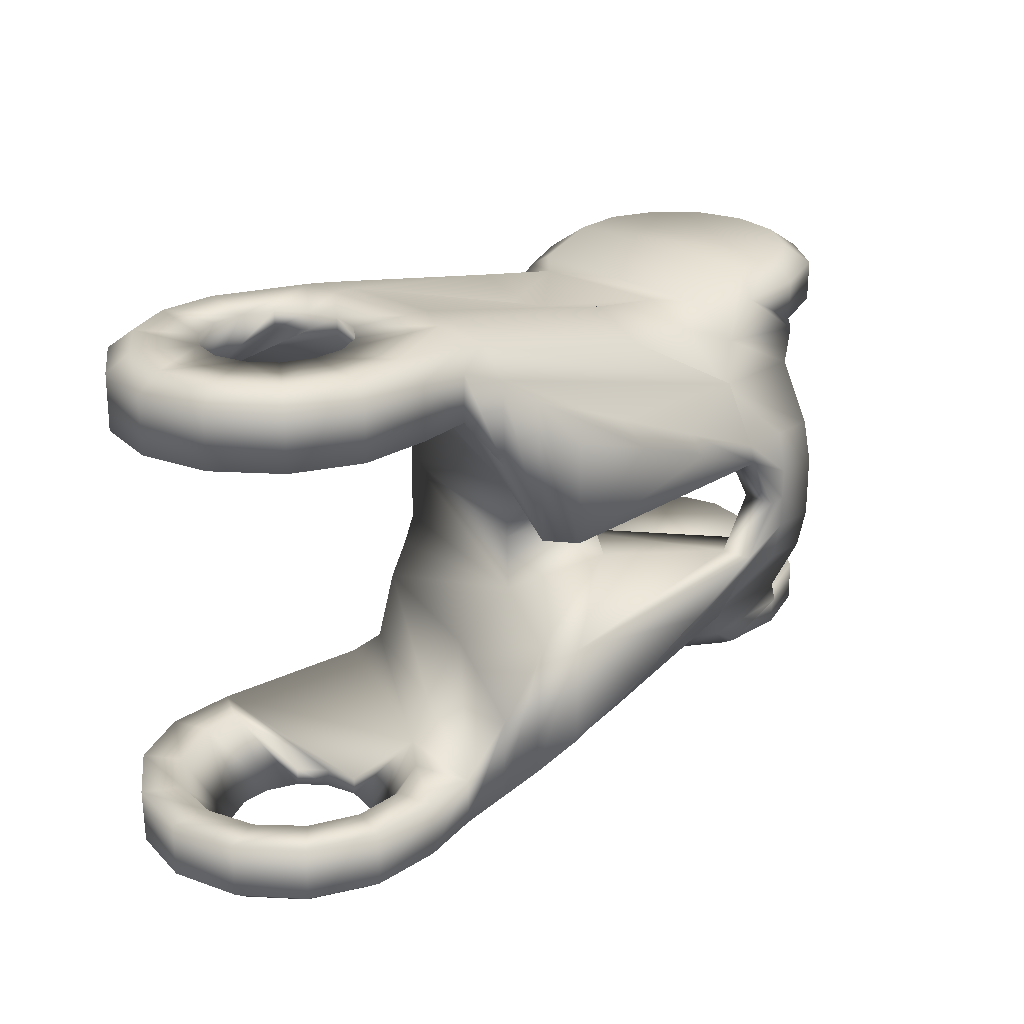
<metadata>
{"format":"obj","ext":"obj","renderer":"f3d","projection":"perspective","resolution":1024,"background":"white","views":[{"elev":24.1,"azim":-46.6,"up":"+Z"}]}
</metadata>
<code>
o f42
v 0.002799 -0 0.009167
v 0.002524 0.001204 0.009167
v 0.001754 0.002169 0.009168
v 0.000638 0.004508 0.007169
v -0.00079 0.004414 0.007172
v -0.002925 0.003381 0.007177
v -0.004097 0.001766 0.00718
v -0.004453 -0.000192 0.007182
v -0.003932 -0.002096 0.007182
v -0.002647 -0.003589 0.00718
v -0.000849 -0.004389 0.007177
v 0.001121 -0.004343 0.007173
v 0.002881 -0.003456 0.007169
v 0.004034 -0.002078 0.007165
v 0.002793 -2e-06 0.009847
v 0.002503 0.001189 0.009845
v 0.001742 0.002154 0.009844
v 0.000633 0.002662 0.009843
v -0.000581 0.002667 0.009843
v -0.001677 0.002125 0.009844
v -0.002415 0.001174 0.009845
v -0.002705 -4e-06 0.009847
v -0.002419 -0.001175 0.009849
v -0.001668 -0.002134 0.00985
v -0.00058 -0.002649 0.009851
v 0.00063 -0.002675 0.009851
v 0.001733 -0.002142 0.00985
v 0.002494 -0.001194 0.009848
v 0.004461 -3e-06 0.009963
v 0.004461 0.001911 0.009962
v 0.004478 0.003481 0.009933
v 0.001154 0.004939 0.009922
v -0.001099 0.00494 0.009924
v -0.003138 0.003964 0.009926
v -0.004551 0.002195 0.009923
v -0.005047 7e-06 0.00993
v -0.00455 -0.0022 0.009923
v -0.003149 -0.00397 0.00991
v -0.001098 -0.004947 0.009923
v 0.001155 -0.004945 0.009923
v 0.004475 -0.00348 0.009932
v 0.004461 -0.001917 0.009964
v 0.005411 -3e-06 0.009897
v 0.00541 0.001911 0.009895
v 0.005403 0.003216 0.009849
v 0.005401 -0.003242 0.009837
v 0.005411 -0.001917 0.009899
v 0.01364 -8e-06 0.007669
v 0.01312 0.001196 0.007667
v 0.01352 0.00298 0.008345
v 0.01352 -0.002954 0.008346
v 0.01309 -0.001178 0.007671
v 0.017 0.002746 0.007759
v 0.01703 -0.002737 0.007741
v 0.001365 0.005882 0.009241
v -0.001308 0.005834 0.009258
v -0.003715 0.004675 0.009258
v -0.005349 0.002583 0.009257
v -0.005956 1e-06 0.009258
v -0.005344 -0.002585 0.009258
v -0.003708 -0.004674 0.009257
v -0.001306 -0.005842 0.009258
v 0.001364 -0.005874 0.009257
v 0.001366 0.00588 0.007166
v -0.001307 0.005818 0.007172
v -0.003703 0.004662 0.007178
v -0.005373 0.002587 0.007183
v -0.005941 2e-06 0.007185
v -0.005342 -0.002585 0.007186
v -0.003693 -0.004667 0.007183
v -0.001305 -0.005844 0.007179
v 0.001363 -0.005869 0.007173
v 0.007538 0.005082 0.008488
v 0.007537 0.005078 0.007154
v 0.0091 0.005178 0.008115
v 0.009117 0.005184 0.00704
v 0.01059 0.005893 0.007304
v 0.01061 0.005879 0.004991
v 0.01198 0.005998 0.002703
v 0.01151 0.006025 0.003809
v 0.0115 0.006027 0.00568
v 0.003469 -0.005651 0.008967
v 0.003468 -0.005629 0.007169
v 0.005004 -0.006007 0.008396
v 0.005068 -0.006041 0.00515
v 0.006957 -0.007936 0.006013
v 0.006951 -0.00794 0.002163
v 0.006063 -0.006715 0.007523
v 0.006185 -0.006838 0.002164
v 0.02625 4.3e-05 0.008617
v 0.02584 0.001973 0.008602
v 0.0246 0.003505 0.008577
v 0.02282 0.004323 0.008555
v 0.02086 0.004305 0.00852
v 0.01999 0.005273 0.007712
v 0.0227 0.005504 0.007783
v 0.02524 0.004515 0.007792
v 0.02694 0.002505 0.007787
v 0.02754 4.6e-05 0.00779
v 0.02086 -0.004238 0.008513
v 0.02282 -0.004256 0.008533
v 0.0246 -0.003421 0.008579
v 0.02585 -0.00189 0.008597
v 0.01997 -0.005354 0.007642
v 0.0227 -0.005331 0.007748
v 0.02525 -0.004414 0.007808
v 0.02694 -0.002391 0.007793
v 0.0135 -0.00491 0.007345
v 0.01708 -0.004554 0.006805
v 0.0173 -0.006524 0.005093
v 0.0171 -0.006436 0.005002
v 0.01741 -0.007631 0.002743
v 0.01928 -0.007629 0.00272
v 0.01739 -0.007829 0.002073
v 0.01928 -0.007959 0.001186
v 0.009845 -0.007372 0.005947
v 0.01362 -0.007611 0.004326
v 0.01043 -0.007977 0.004861
v 0.01393 -0.007964 0.003449
v 0.0046 -0.004597 0.009433
v 0.005512 -0.004561 0.009263
v 0.006847 -2.9e-05 0.007158
v 0.00832 -0.000398 0.005029
v 0.008891 -0.002563 0.002155
v 0.01739 -0.006546 0.00214
v 0.01376 -0.003253 0.002146
v 0.014 8.4e-05 0.002045
v 0.01415 0.002241 0.00214
v 0.01365 0.004803 0.007413
v 0.01344 0.006031 0.006053
v 0.01325 0.00603 0.004536
v 0.01831 0.004973 0.007278
v 0.01709 0.004754 0.006696
v 0.0146 0.005409 0.006064
v 0.01819 0.003948 0.00789
v 0.01999 0.005269 0.006177
v 0.02269 0.005468 0.006172
v 0.02522 0.004477 0.006167
v 0.02689 0.00248 0.006165
v 0.02749 5e-05 0.006165
v 0.02184 -0.006057 0.006145
v 0.0227 -0.005312 0.006178
v 0.02525 -0.004408 0.006205
v 0.0269 -0.002373 0.006167
v 0.01415 0.00584 0.000973
v 0.01409 0.00235 0.002934
v 0.01412 0.005894 0.002932
v 0.01823 0.004957 0.006181
v 0.01701 0.004741 0.006184
v 0.01456 0.005427 0.004639
v 0.01463 0.002004 0.004641
v 0.01808 -0.004122 0.00768
v 0.01815 -0.005849 0.006477
v 0.02105 -0.006432 0.004998
v 0.021 -0.007618 0.002716
v 0.021 -0.007955 0.001186
v 0.01902 -0.006921 0.002029
v 0.02185 -0.005633 0.006146
v 0.02111 -0.005978 0.005503
v 0.02099 -0.007333 0.002795
v 0.02104 -0.007556 0.001186
v 0.01892 0.001585 0.004682
v 0.01858 9.3e-05 0.004683
v 0.01892 -0.001398 0.004684
v 0.01987 -0.002595 0.004682
v 0.02125 -0.003258 0.00468
v 0.02278 -0.003258 0.004677
v 0.02416 -0.002595 0.004673
v 0.02511 -0.001398 0.004671
v 0.02545 9.3e-05 0.004669
v 0.01988 0.002773 0.004679
v 0.02125 0.003432 0.004676
v 0.02278 0.003435 0.004673
v 0.02415 0.002769 0.00467
v 0.0251 0.001578 0.004669
v 0.01891 0.001587 0.006093
v 0.01854 9.7e-05 0.006095
v 0.01888 -0.001416 0.006097
v 0.01983 -0.002656 0.006098
v 0.02122 -0.00334 0.006099
v 0.02279 -0.00334 0.006099
v 0.02421 -0.002657 0.006098
v 0.02518 -0.001427 0.006096
v 0.02553 9.5e-05 0.006094
v 0.01988 0.002772 0.006091
v 0.02125 0.003437 0.00609
v 0.02279 0.003462 0.00609
v 0.02417 0.002802 0.006091
v 0.02514 0.001601 0.006092
v 0.01818 -0.004615 0.005232
v 0.01712 0.002263 0.006185
v 0.01663 0.00014 0.006188
v 0.01712 -0.001983 0.006188
v 0.002799 -0 -0.009167
v 0.002524 0.001204 -0.009167
v 0.001754 0.002169 -0.009168
v 0.000638 0.004508 -0.007169
v -0.00079 0.004414 -0.007172
v -0.002925 0.003381 -0.007177
v -0.004097 0.001766 -0.00718
v -0.004453 -0.000192 -0.007182
v -0.003932 -0.002096 -0.007182
v -0.002647 -0.003589 -0.00718
v -0.000849 -0.004389 -0.007177
v 0.001121 -0.004343 -0.007173
v 0.002881 -0.003456 -0.007169
v 0.004034 -0.002078 -0.007165
v 0.002793 -2e-06 -0.009847
v 0.002503 0.001189 -0.009845
v 0.001742 0.002154 -0.009844
v 0.000633 0.002662 -0.009843
v -0.000581 0.002667 -0.009843
v -0.001677 0.002125 -0.009844
v -0.002415 0.001174 -0.009845
v -0.002705 -4e-06 -0.009847
v -0.002419 -0.001175 -0.009849
v -0.001668 -0.002134 -0.00985
v -0.00058 -0.002649 -0.009851
v 0.00063 -0.002675 -0.009851
v 0.001733 -0.002142 -0.00985
v 0.002494 -0.001194 -0.009848
v 0.004461 -3e-06 -0.009963
v 0.004461 0.001911 -0.009962
v 0.004478 0.003481 -0.009933
v 0.001154 0.004939 -0.009922
v -0.001099 0.00494 -0.009924
v -0.003138 0.003964 -0.009926
v -0.004551 0.002195 -0.009923
v -0.005047 7e-06 -0.00993
v -0.00455 -0.0022 -0.009923
v -0.003149 -0.00397 -0.00991
v -0.001098 -0.004947 -0.009923
v 0.001155 -0.004945 -0.009923
v 0.004475 -0.00348 -0.009932
v 0.004461 -0.001917 -0.009964
v 0.005411 -3e-06 -0.009897
v 0.00541 0.001911 -0.009895
v 0.005403 0.003216 -0.009849
v 0.005401 -0.003242 -0.009837
v 0.005411 -0.001917 -0.009899
v 0.01364 -8e-06 -0.007669
v 0.01312 0.001196 -0.007667
v 0.01352 0.00298 -0.008345
v 0.01352 -0.002954 -0.008346
v 0.01309 -0.001178 -0.007671
v 0.017 0.002746 -0.007759
v 0.01703 -0.002737 -0.007741
v 0.001365 0.005882 -0.009241
v -0.001308 0.005834 -0.009258
v -0.003715 0.004675 -0.009258
v -0.005349 0.002583 -0.009257
v -0.005956 1e-06 -0.009258
v -0.005344 -0.002585 -0.009258
v -0.003708 -0.004674 -0.009257
v -0.001306 -0.005842 -0.009258
v 0.001364 -0.005874 -0.009257
v 0.001366 0.00588 -0.007166
v -0.001307 0.005818 -0.007172
v -0.003703 0.004662 -0.007178
v -0.005373 0.002587 -0.007183
v -0.005941 2e-06 -0.007185
v -0.005342 -0.002585 -0.007186
v -0.003693 -0.004667 -0.007183
v -0.001305 -0.005844 -0.007179
v 0.001363 -0.005869 -0.007173
v 0.007538 0.005082 -0.008488
v 0.007537 0.005078 -0.007154
v 0.0091 0.005178 -0.008115
v 0.009117 0.005184 -0.00704
v 0.01059 0.005893 -0.007304
v 0.01061 0.005879 -0.004991
v 0.01198 0.005998 -0.002703
v 0.01151 0.006025 -0.003809
v 0.0115 0.006027 -0.00568
v 0.003469 -0.005651 -0.008967
v 0.003468 -0.005629 -0.007169
v 0.005004 -0.006007 -0.008396
v 0.005068 -0.006041 -0.00515
v 0.006957 -0.007936 -0.006013
v 0.006951 -0.00794 -0.002163
v 0.006063 -0.006715 -0.007523
v 0.006185 -0.006838 -0.002164
v 0.02625 4.3e-05 -0.008617
v 0.02584 0.001973 -0.008602
v 0.0246 0.003505 -0.008577
v 0.02282 0.004323 -0.008555
v 0.02086 0.004305 -0.00852
v 0.01999 0.005273 -0.007712
v 0.0227 0.005504 -0.007783
v 0.02524 0.004515 -0.007792
v 0.02694 0.002505 -0.007787
v 0.02754 4.6e-05 -0.00779
v 0.02086 -0.004238 -0.008513
v 0.02282 -0.004256 -0.008533
v 0.0246 -0.003421 -0.008579
v 0.02585 -0.00189 -0.008597
v 0.01997 -0.005354 -0.007642
v 0.0227 -0.005331 -0.007748
v 0.02525 -0.004414 -0.007808
v 0.02694 -0.002391 -0.007793
v 0.0135 -0.00491 -0.007345
v 0.01708 -0.004554 -0.006805
v 0.0173 -0.006524 -0.005093
v 0.0171 -0.006436 -0.005002
v 0.01741 -0.007631 -0.002743
v 0.01928 -0.007629 -0.00272
v 0.01739 -0.007829 -0.002073
v 0.01928 -0.007959 -0.001186
v 0.01853 -0.007961 0
v 0.01928 -0.007959 0
v 0.009845 -0.007372 -0.005947
v 0.01362 -0.007611 -0.004326
v 0.01043 -0.007977 -0.004861
v 0.01393 -0.007964 -0.003449
v 0.0046 -0.004597 -0.009433
v 0.005512 -0.004561 -0.009263
v 0.006847 -2.9e-05 -0.007158
v 0.00832 -0.000398 -0.005029
v 0.008891 -0.002563 -0.002155
v 0.01739 -0.006546 -0.00214
v 0.01853 -0.006692 0
v 0.008931 -0.002452 0
v 0.01376 -0.003253 -0.002146
v 0.01344 -0.002637 0
v 0.014 8.4e-05 -0.002045
v 0.01367 0.000171 0
v 0.01415 0.002241 -0.00214
v 0.01412 0.002301 0
v 0.01202 0.006024 0
v 0.01365 0.004803 -0.007413
v 0.01344 0.006031 -0.006053
v 0.01325 0.00603 -0.004536
v 0.01831 0.004973 -0.007278
v 0.01709 0.004754 -0.006696
v 0.0146 0.005409 -0.006064
v 0.01819 0.003948 -0.00789
v 0.01999 0.005269 -0.006177
v 0.02269 0.005468 -0.006172
v 0.02522 0.004477 -0.006167
v 0.02689 0.00248 -0.006165
v 0.02749 5e-05 -0.006165
v 0.02184 -0.006057 -0.006145
v 0.0227 -0.005312 -0.006178
v 0.02525 -0.004408 -0.006205
v 0.0269 -0.002373 -0.006167
v 0.01415 0.00584 -0.000973
v 0.01409 0.00235 -0.002934
v 0.01412 0.005894 -0.002932
v 0.01823 0.004957 -0.006181
v 0.01701 0.004741 -0.006184
v 0.01456 0.005427 -0.004639
v 0.01413 0.005867 0
v 0.01463 0.002004 -0.004641
v 0.01808 -0.004122 -0.00768
v 0.01815 -0.005849 -0.006477
v 0.02105 -0.006432 -0.004998
v 0.021 -0.007618 -0.002716
v 0.021 -0.007955 -0.001186
v 0.021 -0.007956 0
v 0.01902 -0.006921 -0.002029
v 0.01909 -0.00693 0
v 0.02185 -0.005633 -0.006146
v 0.02111 -0.005978 -0.005503
v 0.02099 -0.007333 -0.002795
v 0.02104 -0.007556 -0.001186
v 0.02104 -0.007557 0
v 0.01892 0.001585 -0.004682
v 0.01858 9.3e-05 -0.004683
v 0.01892 -0.001398 -0.004684
v 0.01987 -0.002595 -0.004682
v 0.02125 -0.003258 -0.00468
v 0.02278 -0.003258 -0.004677
v 0.02416 -0.002595 -0.004673
v 0.02511 -0.001398 -0.004671
v 0.02545 9.3e-05 -0.004669
v 0.01988 0.002773 -0.004679
v 0.02125 0.003432 -0.004676
v 0.02278 0.003435 -0.004673
v 0.02415 0.002769 -0.00467
v 0.0251 0.001578 -0.004669
v 0.01891 0.001587 -0.006093
v 0.01854 9.7e-05 -0.006095
v 0.01888 -0.001416 -0.006097
v 0.01983 -0.002656 -0.006098
v 0.02122 -0.00334 -0.006099
v 0.02279 -0.00334 -0.006099
v 0.02421 -0.002657 -0.006098
v 0.02518 -0.001427 -0.006096
v 0.02553 9.5e-05 -0.006094
v 0.01988 0.002772 -0.006091
v 0.02125 0.003437 -0.00609
v 0.02279 0.003462 -0.00609
v 0.02417 0.002802 -0.006091
v 0.02514 0.001601 -0.006092
v 0.01818 -0.004615 -0.005232
v 0.01712 0.002263 -0.006185
v 0.01663 0.00014 -0.006188
v 0.01712 -0.001983 -0.006188
f 14 28 15
f 13 27 14
f 12 26 13
f 11 25 12
f 10 24 11
f 9 23 10
f 8 22 9
f 7 21 8
f 6 20 7
f 5 19 20
f 4 18 5
f 3 17 4
f 2 16 3
f 1 15 2
f 28 42 15
f 27 41 28
f 26 40 41
f 25 39 40
f 24 38 25
f 23 37 38
f 22 36 23
f 21 35 36
f 20 34 21
f 19 33 20
f 18 32 33
f 17 31 18
f 16 30 31
f 15 29 30
f 29 42 43
f 42 41 47
f 31 30 44
f 30 29 44
f 43 47 48
f 47 46 51
f 45 44 50
f 44 43 48
f 152 135 53
f 40 39 63
f 39 38 62
f 38 37 61
f 37 36 59
f 36 35 59
f 35 34 57
f 34 33 57
f 33 32 55
f 63 62 72
f 62 61 71
f 61 60 70
f 60 59 69
f 59 58 67
f 58 57 67
f 57 56 65
f 56 55 64
f 64 55 74
f 74 73 76
f 76 75 78
f 78 77 80
f 63 72 83
f 82 83 85
f 88 89 87
f 84 85 89
f 4 5 64
f 5 6 65
f 6 7 66
f 7 8 67
f 8 9 68
f 9 10 69
f 10 11 70
f 11 12 71
f 13 83 72
f 103 107 99
f 102 106 103
f 101 105 102
f 100 104 101
f 93 96 95
f 92 97 96
f 91 98 97
f 90 99 91
f 54 51 109
f 109 108 111
f 111 110 112
f 113 112 115
f 115 114 310
f 119 114 117
f 86 118 88
f 118 119 116
f 46 41 121
f 84 121 82
f 40 63 120
f 40 120 41
f 46 121 108
f 108 121 110
f 112 110 117
f 116 117 110
f 88 116 84
f 114 119 87
f 118 87 119
f 87 118 86
f 89 85 123
f 85 83 123
f 78 123 122
f 80 79 124
f 78 80 124
f 14 122 83
f 76 122 14
f 1 64 14
f 2 3 4
f 1 2 64
f 309 114 125
f 322 324 126
f 324 326 126
f 326 328 127
f 87 89 126
f 125 126 127
f 114 87 125
f 124 79 329
f 81 77 131
f 77 75 129
f 50 129 45
f 45 75 73
f 31 73 32
f 131 130 134
f 130 129 134
f 95 132 94
f 132 95 148
f 131 134 150
f 133 132 149
f 134 133 150
f 147 146 145
f 147 150 151
f 81 131 147
f 99 107 140
f 107 106 144
f 98 99 139
f 97 98 139
f 96 97 138
f 95 96 136
f 105 104 142
f 106 105 142
f 328 352 128
f 79 80 145
f 329 79 352
f 104 100 153
f 109 152 54
f 153 109 111
f 153 152 109
f 135 152 94
f 50 49 53
f 49 48 53
f 133 53 132
f 129 50 133
f 48 52 54
f 52 51 54
f 94 100 101
f 93 101 92
f 92 102 103
f 90 91 103
f 115 310 156
f 113 115 156
f 111 113 155
f 141 104 153
f 111 154 153
f 127 157 125
f 157 361 125
f 141 154 158
f 156 359 161
f 155 156 160
f 154 155 160
f 161 366 361
f 157 160 361
f 164 178 177
f 172 186 187
f 166 180 179
f 162 176 171
f 168 182 181
f 169 183 168
f 170 184 169
f 174 188 175
f 163 177 162
f 167 181 180
f 171 185 172
f 173 187 174
f 175 189 184
f 165 179 164
f 138 139 189
f 137 138 188
f 136 137 187
f 139 140 189
f 140 144 184
f 144 143 183
f 143 142 182
f 141 158 142
f 148 136 186
f 180 181 158
f 160 157 190
f 158 159 180
f 180 159 179
f 178 193 192
f 177 192 176
f 157 127 190
f 176 191 148
f 179 190 178
f 127 128 151
f 149 148 191
f 191 192 149
f 193 127 192
f 127 151 192
f 151 150 192
f 169 175 170
f 207 194 208
f 206 207 220
f 205 206 219
f 204 205 218
f 203 204 217
f 202 203 216
f 201 202 215
f 200 201 214
f 199 200 213
f 198 199 213
f 197 198 211
f 196 197 210
f 195 196 209
f 194 195 208
f 221 208 235
f 220 221 234
f 219 220 234
f 218 219 233
f 217 218 231
f 216 217 231
f 215 216 229
f 214 215 229
f 213 214 227
f 212 213 226
f 211 212 226
f 210 211 224
f 209 210 224
f 208 209 223
f 222 236 235
f 235 240 234
f 224 238 237
f 223 237 222
f 236 241 240
f 240 245 244
f 238 243 237
f 237 242 241
f 354 247 246
f 233 256 232
f 232 255 231
f 231 254 230
f 230 253 252
f 229 252 228
f 228 251 250
f 227 250 226
f 226 249 248
f 256 265 255
f 255 264 254
f 254 263 253
f 253 262 252
f 252 261 260
f 251 260 250
f 250 259 258
f 249 258 257
f 257 267 248
f 267 269 266
f 269 271 268
f 271 273 270
f 256 275 276
f 275 277 278
f 281 279 280
f 277 281 282
f 197 257 198
f 198 258 199
f 199 259 200
f 200 260 201
f 201 261 202
f 202 262 203
f 203 263 204
f 204 264 205
f 206 205 265
f 296 283 292
f 295 296 299
f 294 295 298
f 293 294 297
f 286 287 288
f 285 286 289
f 284 285 290
f 283 284 292
f 247 302 244
f 302 304 301
f 304 306 305
f 306 308 305
f 308 310 307
f 314 312 307
f 279 281 313
f 313 311 314
f 239 316 234
f 277 275 316
f 233 315 256
f 233 234 315
f 239 244 301
f 301 303 316
f 305 312 303
f 311 277 303
f 281 277 311
f 307 280 314
f 313 314 280
f 280 279 313
f 282 319 318
f 278 318 276
f 271 269 317
f 273 319 272
f 271 318 319
f 207 206 276
f 269 267 207
f 194 207 257
f 195 257 197
f 194 257 195
f 309 321 320
f 322 319 323
f 324 323 326
f 326 325 328
f 280 323 282
f 320 325 323
f 307 320 280
f 319 322 329
f 274 332 270
f 270 331 330
f 243 238 330
f 238 224 266
f 224 225 266
f 332 335 331
f 331 335 330
f 288 287 333
f 333 349 288
f 332 348 351
f 334 350 333
f 335 351 334
f 348 346 347
f 348 347 353
f 274 273 348
f 292 341 300
f 300 345 299
f 291 340 292
f 290 339 340
f 289 338 339
f 288 337 289
f 298 343 297
f 299 344 343
f 328 327 352
f 272 346 273
f 329 352 272
f 297 355 293
f 302 247 354
f 355 304 302
f 355 302 354
f 336 287 354
f 243 246 242
f 242 246 241
f 334 333 246
f 330 334 243
f 241 246 247
f 245 247 244
f 287 286 294
f 286 285 294
f 285 284 296
f 283 296 284
f 308 358 310
f 306 357 358
f 304 356 357
f 342 356 355
f 304 355 356
f 325 320 360
f 360 320 361
f 342 362 356
f 358 365 359
f 357 364 358
f 356 363 364
f 365 361 366
f 360 361 364
f 369 368 382
f 377 378 392
f 371 370 384
f 367 376 381
f 373 372 386
f 374 373 388
f 375 374 389
f 379 380 393
f 368 367 382
f 372 371 385
f 376 377 390
f 378 379 392
f 380 375 389
f 370 369 384
f 339 393 394
f 338 392 393
f 337 391 392
f 340 394 341
f 341 389 345
f 345 388 344
f 344 387 343
f 342 343 362
f 349 390 391
f 385 362 386
f 364 363 395
f 362 385 363
f 385 384 363
f 383 382 397
f 382 381 397
f 360 395 325
f 381 390 349
f 384 383 395
f 325 353 327
f 350 396 349
f 396 350 397
f 398 397 325
f 325 397 353
f 353 397 351
f 380 374 375
f 1 14 15
f 27 28 14
f 26 27 13
f 25 26 12
f 24 25 11
f 23 24 10
f 22 23 9
f 21 22 8
f 20 21 7
f 6 5 20
f 18 19 5
f 17 18 4
f 16 17 3
f 15 16 2
f 42 29 15
f 41 42 28
f 27 26 41
f 26 25 40
f 38 39 25
f 24 23 38
f 36 37 23
f 22 21 36
f 34 35 21
f 33 34 20
f 19 18 33
f 31 32 18
f 17 16 31
f 16 15 30
f 42 47 43
f 41 46 47
f 45 31 44
f 29 43 44
f 47 52 48
f 52 47 51
f 44 49 50
f 49 44 48
f 54 152 53
f 39 62 63
f 38 61 62
f 37 60 61
f 60 37 59
f 35 58 59
f 58 35 57
f 33 56 57
f 56 33 55
f 62 71 72
f 61 70 71
f 60 69 70
f 59 68 69
f 68 59 67
f 57 66 67
f 66 57 65
f 65 56 64
f 55 73 74
f 73 75 76
f 75 77 78
f 77 81 80
f 82 63 83
f 84 82 85
f 86 88 87
f 88 84 89
f 5 65 64
f 6 66 65
f 7 67 66
f 8 68 67
f 9 69 68
f 10 70 69
f 11 71 70
f 12 72 71
f 12 13 72
f 90 103 99
f 106 107 103
f 105 106 102
f 104 105 101
f 94 93 95
f 93 92 96
f 92 91 97
f 99 98 91
f 51 108 109
f 108 110 111
f 113 111 112
f 112 114 115
f 114 309 310
f 114 112 117
f 118 116 88
f 119 117 116
f 41 120 121
f 121 120 82
f 63 82 120
f 51 46 108
f 121 84 110
f 84 116 110
f 124 89 123
f 83 122 123
f 76 78 122
f 123 78 124
f 13 14 83
f 74 76 14
f 64 74 14
f 64 2 4
f 321 309 125
f 124 322 126
f 326 127 126
f 328 128 127
f 89 124 126
f 87 126 125
f 322 124 329
f 77 130 131
f 130 77 129
f 129 75 45
f 31 45 73
f 73 55 32
f 129 133 134
f 132 135 94
f 95 136 148
f 147 131 150
f 132 148 149
f 133 149 150
f 146 128 145
f 146 147 151
f 80 81 147
f 107 144 140
f 106 143 144
f 99 140 139
f 138 97 139
f 137 96 138
f 96 137 136
f 104 141 142
f 143 106 142
f 352 145 128
f 80 147 145
f 79 145 352
f 100 152 153
f 152 100 94
f 53 135 132
f 50 53 133
f 53 48 54
f 93 94 101
f 101 102 92
f 91 92 103
f 310 359 156
f 155 113 156
f 154 111 155
f 154 141 153
f 361 321 125
f 154 159 158
f 359 366 161
f 156 161 160
f 159 154 160
f 160 161 361
f 163 164 177
f 173 172 187
f 165 166 179
f 176 185 171
f 167 168 181
f 183 182 168
f 184 183 169
f 188 189 175
f 177 176 162
f 166 167 180
f 185 186 172
f 187 188 174
f 170 175 184
f 179 178 164
f 188 138 189
f 187 137 188
f 186 136 187
f 140 184 189
f 144 183 184
f 143 182 183
f 142 181 182
f 185 148 186
f 181 142 158
f 159 160 190
f 159 190 179
f 177 178 192
f 192 191 176
f 127 193 190
f 185 176 148
f 190 193 178
f 128 146 151
f 150 149 192
f 163 162 171
f 174 172 173
f 168 175 169
f 164 163 171
f 167 175 168
f 166 175 167
f 165 164 171
f 166 165 175
f 165 171 175
f 171 172 174
f 175 171 174
f 221 207 208
f 207 221 220
f 206 220 219
f 205 219 218
f 204 218 217
f 203 217 216
f 202 216 215
f 201 215 214
f 200 214 213
f 212 198 213
f 198 212 211
f 197 211 210
f 196 210 209
f 195 209 208
f 208 222 235
f 221 235 234
f 233 219 234
f 232 218 233
f 218 232 231
f 230 216 231
f 216 230 229
f 228 214 229
f 214 228 227
f 213 227 226
f 225 211 226
f 211 225 224
f 223 209 224
f 222 208 223
f 236 240 235
f 240 239 234
f 223 224 237
f 237 236 222
f 241 245 240
f 239 240 244
f 243 242 237
f 236 237 241
f 336 354 246
f 256 255 232
f 255 254 231
f 254 253 230
f 229 230 252
f 252 251 228
f 227 228 250
f 250 249 226
f 225 226 248
f 265 264 255
f 264 263 254
f 263 262 253
f 262 261 252
f 251 252 260
f 260 259 250
f 249 250 258
f 248 249 257
f 267 266 248
f 269 268 266
f 271 270 268
f 273 274 270
f 265 256 276
f 276 275 278
f 282 281 280
f 278 277 282
f 257 258 198
f 258 259 199
f 259 260 200
f 260 261 201
f 261 262 202
f 262 263 203
f 263 264 204
f 264 265 205
f 276 206 265
f 300 296 292
f 296 300 299
f 295 299 298
f 294 298 297
f 289 286 288
f 290 285 289
f 291 284 290
f 284 291 292
f 302 301 244
f 304 303 301
f 303 304 305
f 308 307 305
f 310 309 307
f 312 305 307
f 281 311 313
f 311 312 314
f 316 315 234
f 275 315 316
f 315 275 256
f 316 239 301
f 303 277 316
f 312 311 303
f 278 282 318
f 318 317 276
f 318 271 317
f 273 271 319
f 317 207 276
f 317 269 207
f 207 267 257
f 196 195 197
f 307 309 320
f 324 322 323
f 323 325 326
f 325 327 328
f 323 319 282
f 320 323 280
f 272 319 329
f 332 331 270
f 268 270 330
f 238 268 330
f 268 238 266
f 225 248 266
f 335 334 330
f 287 336 333
f 349 337 288
f 335 332 351
f 350 349 333
f 351 350 334
f 346 327 347
f 351 348 353
f 332 274 348
f 341 345 300
f 345 344 299
f 340 341 292
f 291 290 340
f 290 289 339
f 337 338 289
f 343 342 297
f 298 299 343
f 327 346 352
f 346 348 273
f 352 346 272
f 355 354 293
f 287 293 354
f 333 336 246
f 334 246 243
f 245 241 247
f 293 287 294
f 285 295 294
f 295 285 296
f 358 359 310
f 308 306 358
f 306 304 357
f 297 342 355
f 320 321 361
f 362 363 356
f 365 366 359
f 364 365 358
f 357 356 364
f 361 365 364
f 383 369 382
f 391 377 392
f 385 371 384
f 376 390 381
f 387 373 386
f 373 387 388
f 374 388 389
f 380 394 393
f 367 381 382
f 386 372 385
f 377 391 390
f 379 393 392
f 394 380 389
f 369 383 384
f 340 339 394
f 339 338 393
f 338 337 392
f 394 389 341
f 389 388 345
f 388 387 344
f 387 386 343
f 337 349 391
f 362 343 386
f 360 364 395
f 384 395 363
f 398 383 397
f 381 396 397
f 395 398 325
f 396 381 349
f 383 398 395
f 353 347 327
f 397 350 351
f 368 376 367
f 377 379 378
f 380 373 374
f 368 369 376
f 380 372 373
f 380 371 372
f 369 370 376
f 370 371 380
f 376 370 380
f 377 376 379
f 376 380 379

</code>
